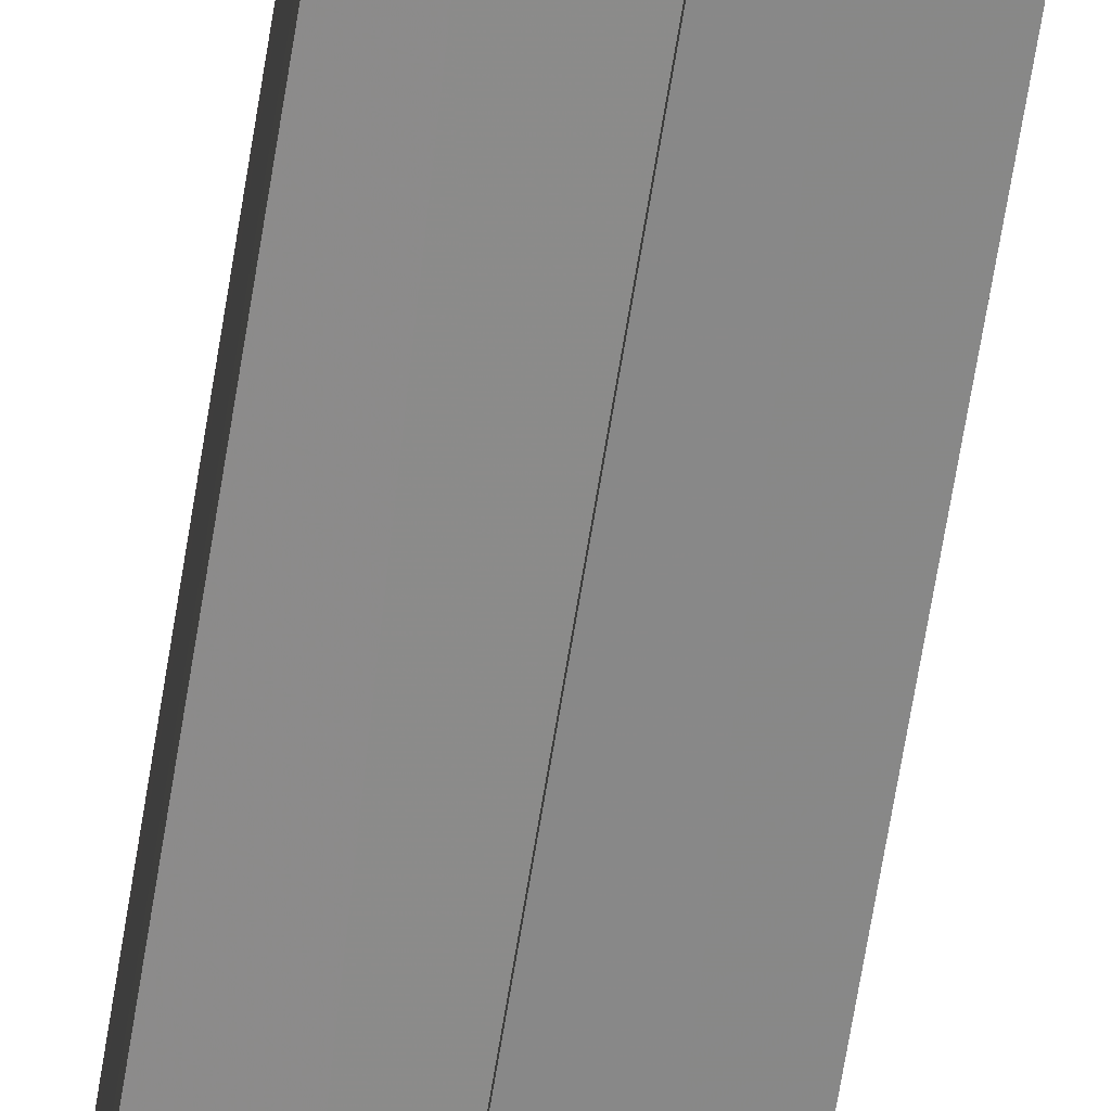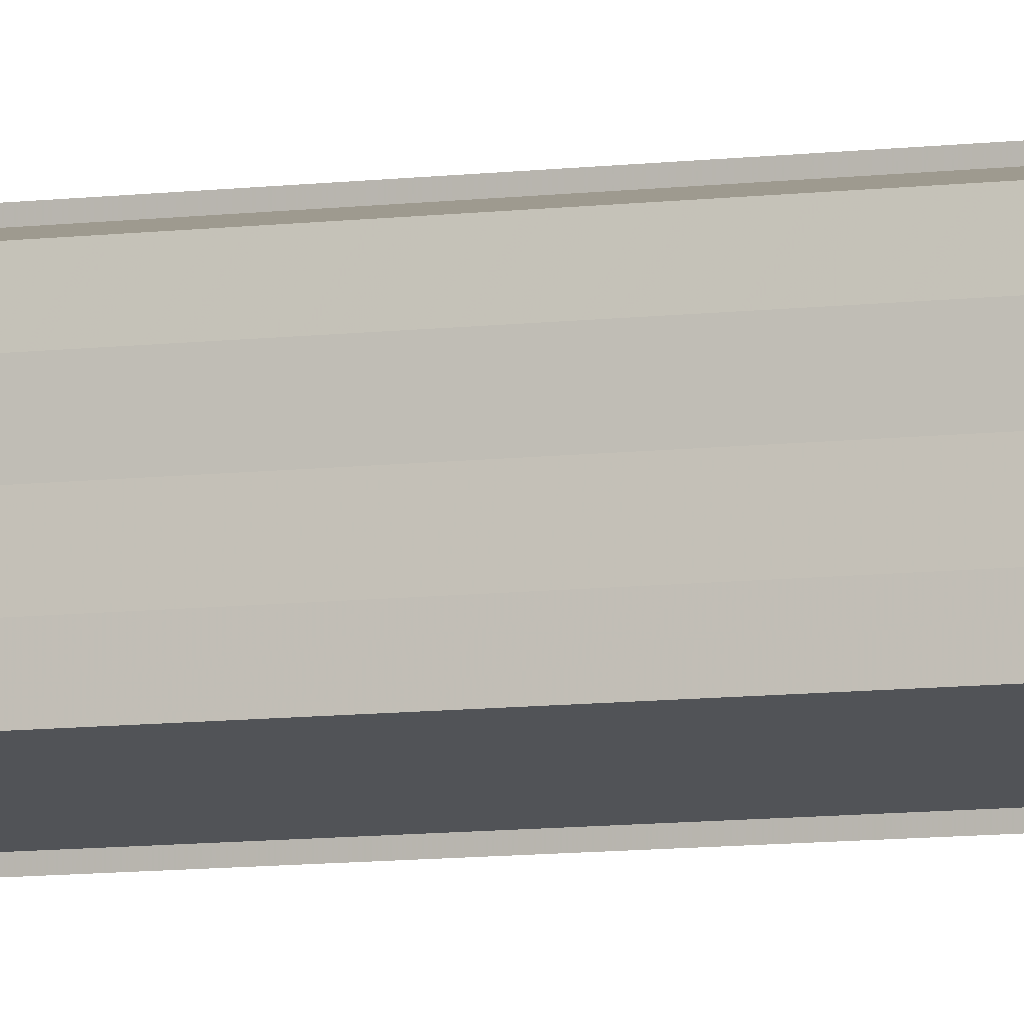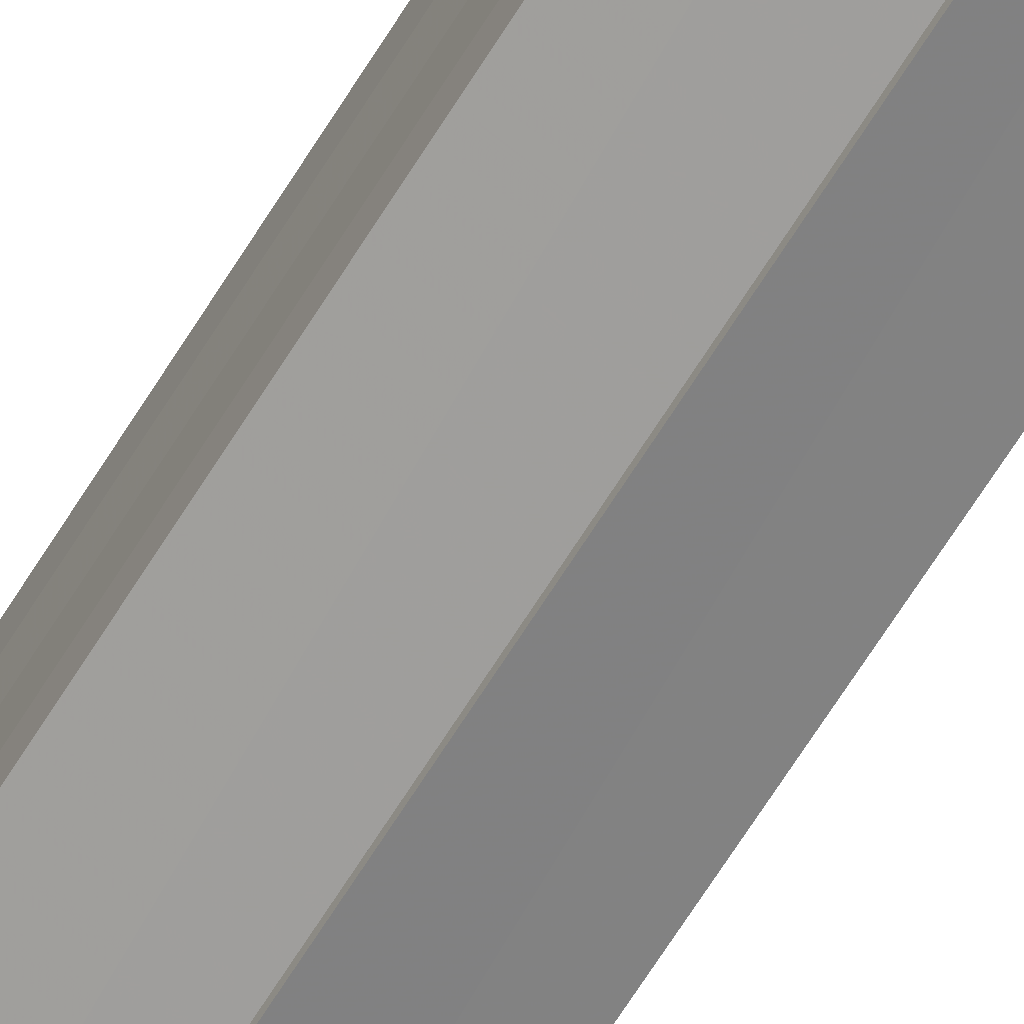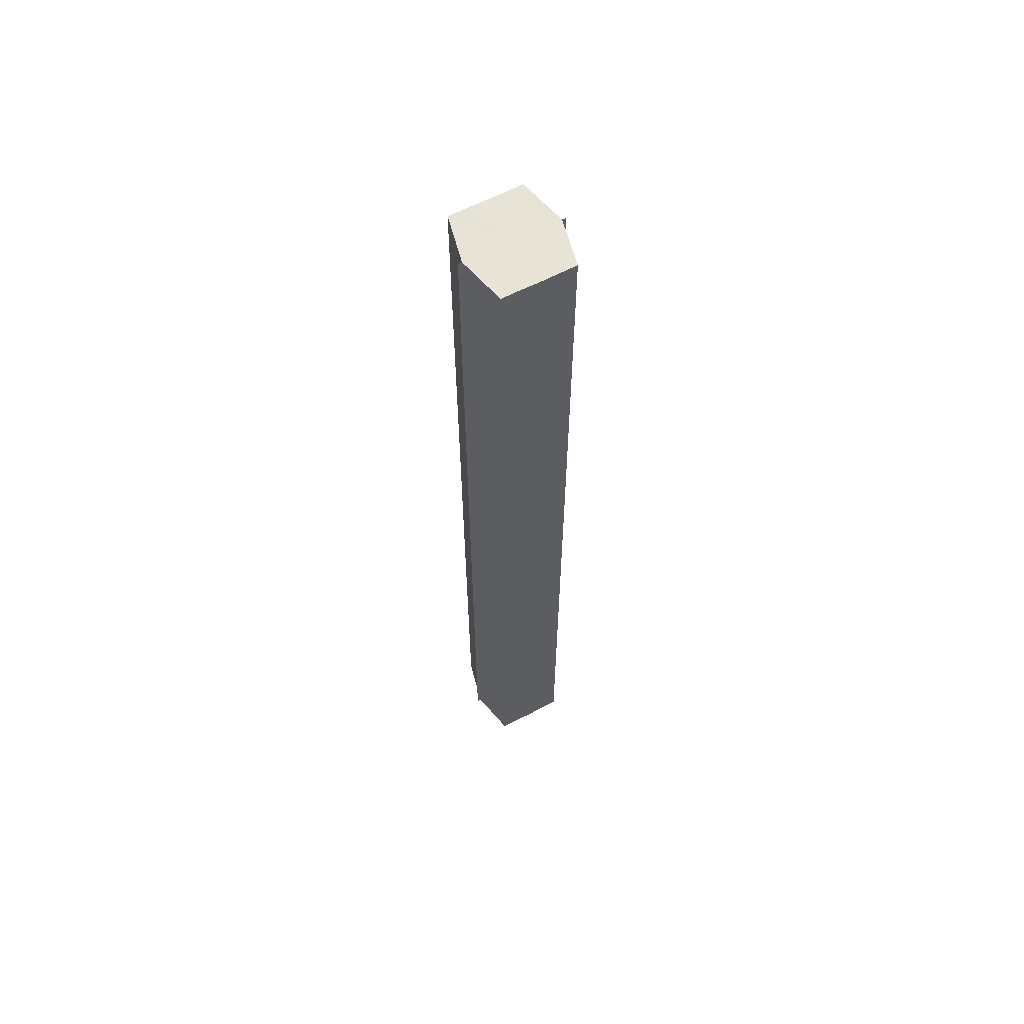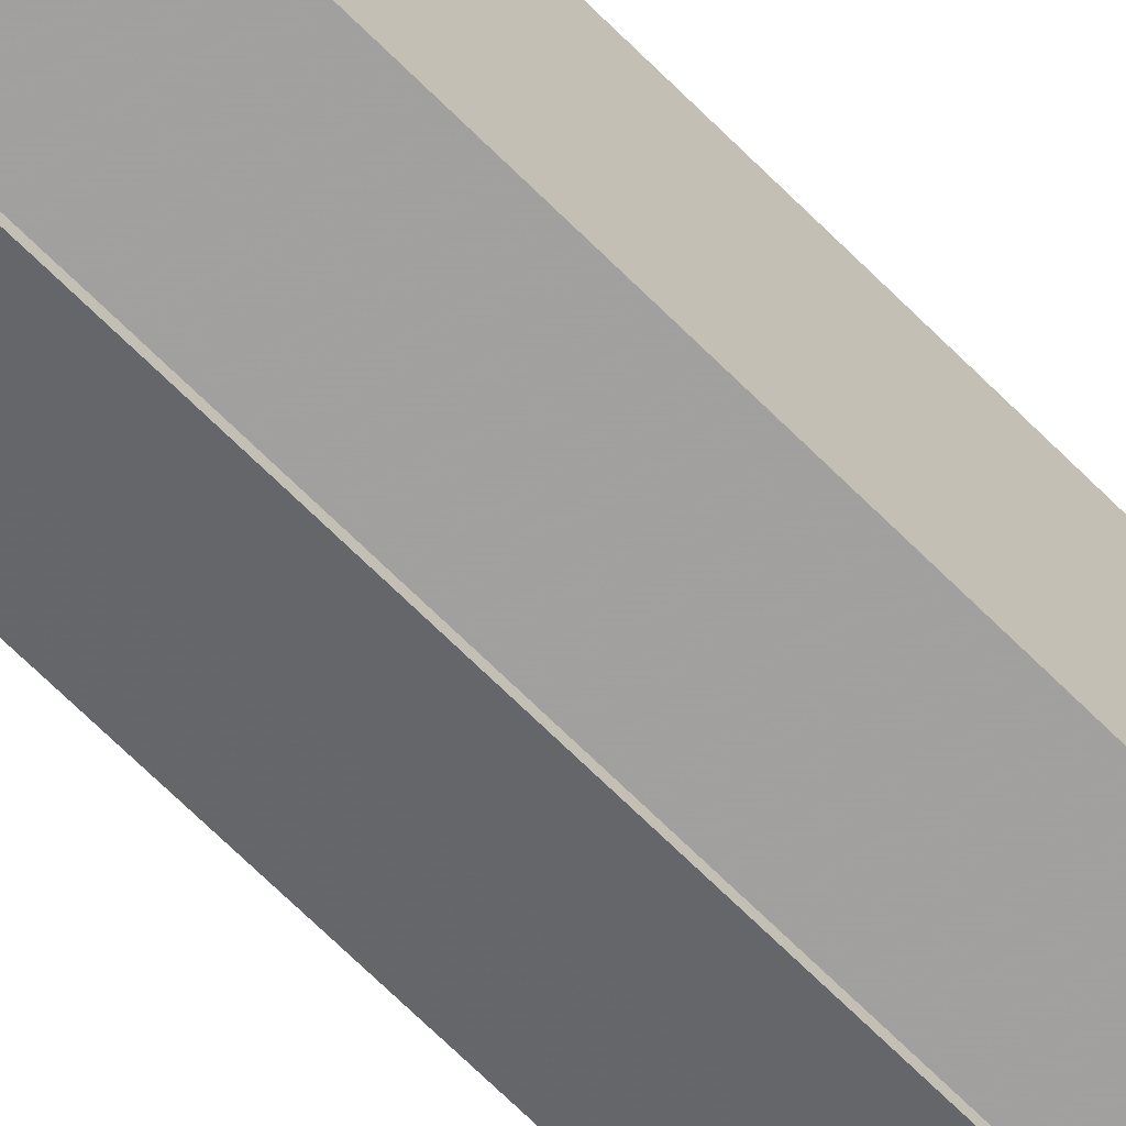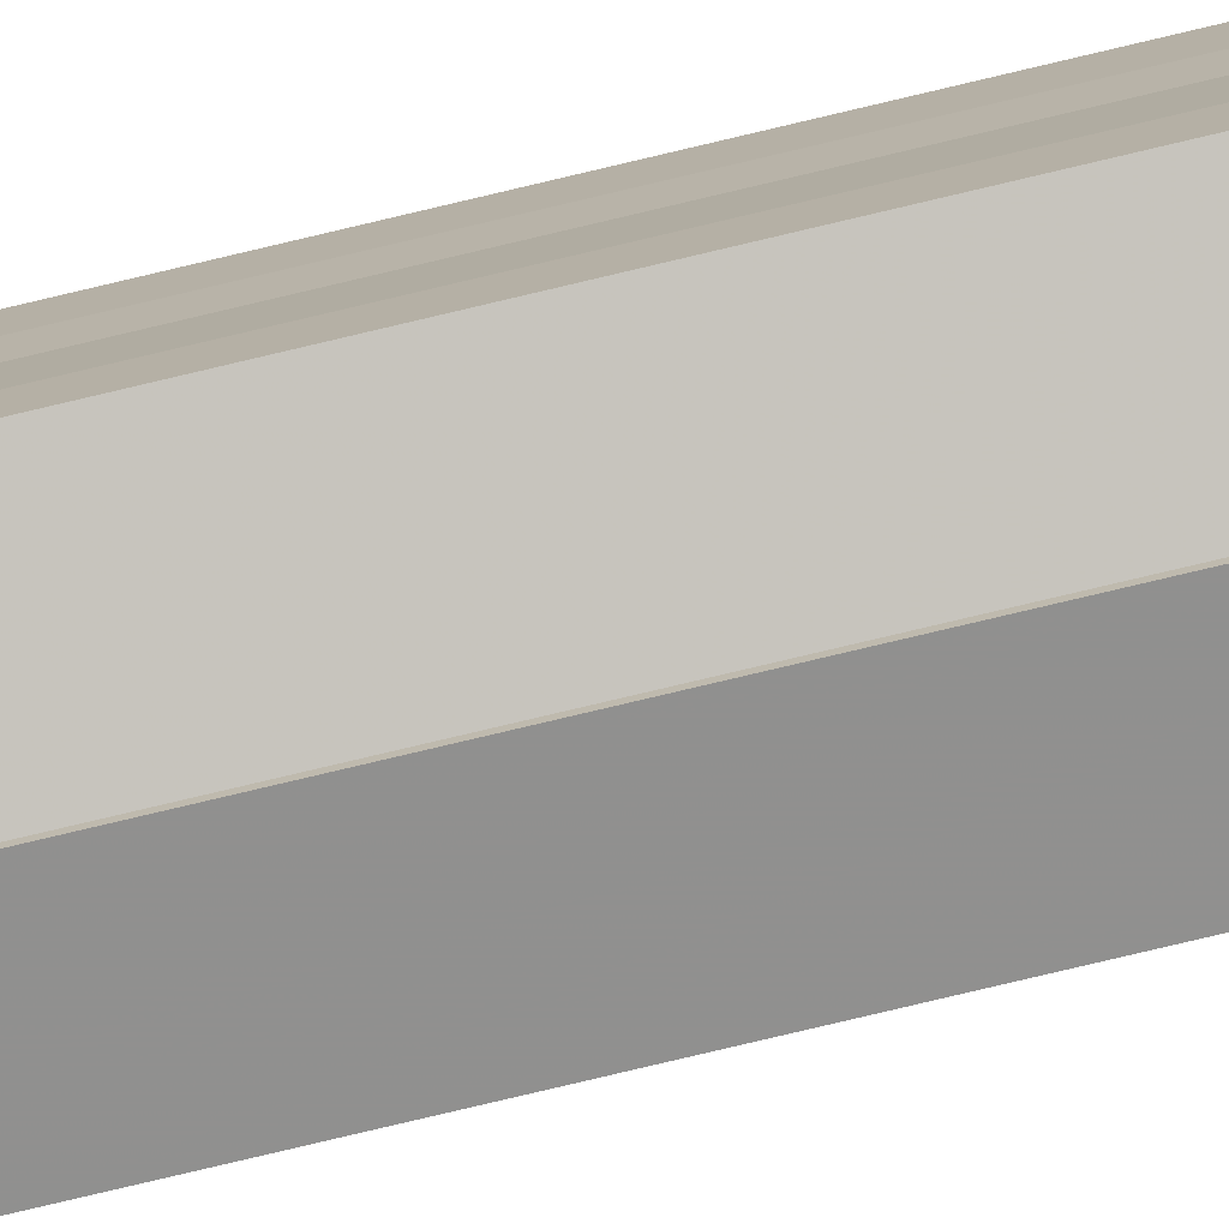
<metadata>
{"format":"obj","ext":"obj","renderer":"f3d","projection":"perspective","resolution":1024,"background":"white","views":[{"elev":-64.7,"azim":171.0,"up":"+Z"},{"elev":-8.9,"azim":-71.5,"up":"+Z"},{"elev":-66.9,"azim":-31.9,"up":"+Z"},{"elev":61.8,"azim":62.1,"up":"+Y"},{"elev":-62.5,"azim":43.7,"up":"+Z"},{"elev":-77.9,"azim":-76.6,"up":"+Z"}]}
</metadata>
<code>
o 30665
v 2199 1913 8.321
v 2199 1913 8.317
v 2199 1913 8.321
v 2199 1913 8.313
v 2199 1913 8.317
v 2199 1913 8.325
v 2199 1913 8.325
v 2199 1913 8.311
v 2199 1913 8.313
v 2199 1913 8.328
v 2199 1913 8.328
v 2199 1913 8.31
v 2199 1913 8.31
v 2199 1913 8.33
v 2199 1913 8.33
v 2199 1913 8.331
v 2199 1913 8.331
v 2199 1913 8.331
v 2199 1913 8.328
v 2199 1913 8.328
v 2199 1913 8.325
v 2199 1913 8.325
v 2199 1913 8.321
v 2199 1913 8.321
v 2199 1913 8.317
v 2199 1913 8.317
v 2199 1913 8.313
v 2199 1913 8.313
v 2199 1913 8.311
v 2199 1913 8.311
v 2199 1913 8.321
v 2199 1913 8.313
v 2199 1913 8.317
v 2199 1913 8.313
v 2199 1913 8.321
v 2199 1913 8.317
v 2199 1913 8.325
v 2199 1913 8.321
v 2199 1913 8.328
v 2199 1913 8.325
v 2199 1913 8.328
v 2199 1913 8.33
v 2199 1913 8.328
v 2199 1913 8.33
v 2199 1913 8.331
v 2199 1913 8.325
v 2199 1913 8.328
v 2199 1913 8.331
v 2199 1913 8.33
v 2199 1913 8.321
v 2199 1913 8.325
v 2199 1913 8.328
v 2199 1913 8.328
v 2199 1913 8.317
v 2199 1913 8.321
v 2199 1913 8.325
v 2199 1913 8.325
v 2199 1913 8.313
v 2199 1913 8.317
v 2199 1913 8.321
v 2199 1913 8.321
v 2199 1913 8.317
v 2199 1913 8.317
v 2199 1913 8.313
v 2199 1913 8.313
v 2199 1913 8.311
v 2199 1913 8.313
v 2199 1913 8.311
v 2199 1913 8.31
v 2199 1913 8.31
v 2199 1913 8.31
v 2199 1913 8.321
v 2199 1913 8.321
v 2199 1913 8.317
v 2199 1913 8.325
v 2199 1913 8.313
v 2199 1913 8.328
v 2199 1913 8.311
v 2199 1913 8.33
v 2199 1913 8.313
v 2199 1913 8.328
v 2199 1913 8.317
v 2199 1913 8.325
v 2199 1913 8.321
f 1 2 3
f 2 4 5
f 6 1 7
f 4 8 9
f 10 6 11
f 12 8 13
f 14 10 15
f 14 16 15
f 15 17 18
f 15 19 20
f 20 21 22
f 22 23 24
f 24 25 26
f 26 27 28
f 28 29 30
f 13 29 30
f 31 32 29
f 31 33 32
f 31 29 34
f 31 35 33
f 31 34 36
f 31 37 35
f 31 36 38
f 31 39 37
f 31 38 40
f 31 40 41
f 31 42 39
f 31 41 42
f 43 42 44
f 45 42 44
f 46 47 43
f 48 49 45
f 50 51 46
f 52 49 53
f 54 55 50
f 56 52 57
f 58 59 54
f 60 56 61
f 62 60 63
f 64 62 65
f 66 67 58
f 68 64 66
f 68 69 66
f 66 70 71
f 72 73 74
f 72 75 73
f 72 74 76
f 72 77 75
f 72 76 78
f 72 79 77
f 72 78 80
f 72 81 79
f 72 80 82
f 72 83 81
f 72 82 84
f 72 84 83

</code>
